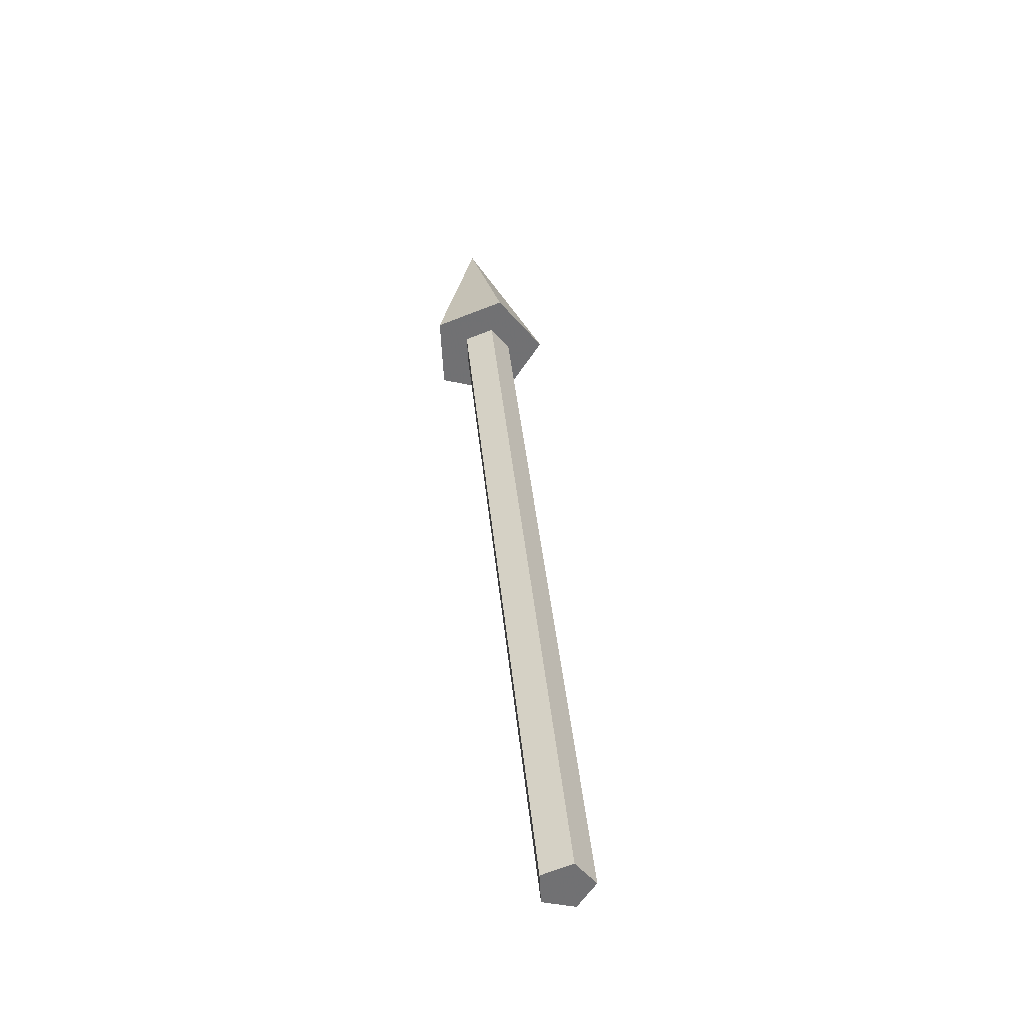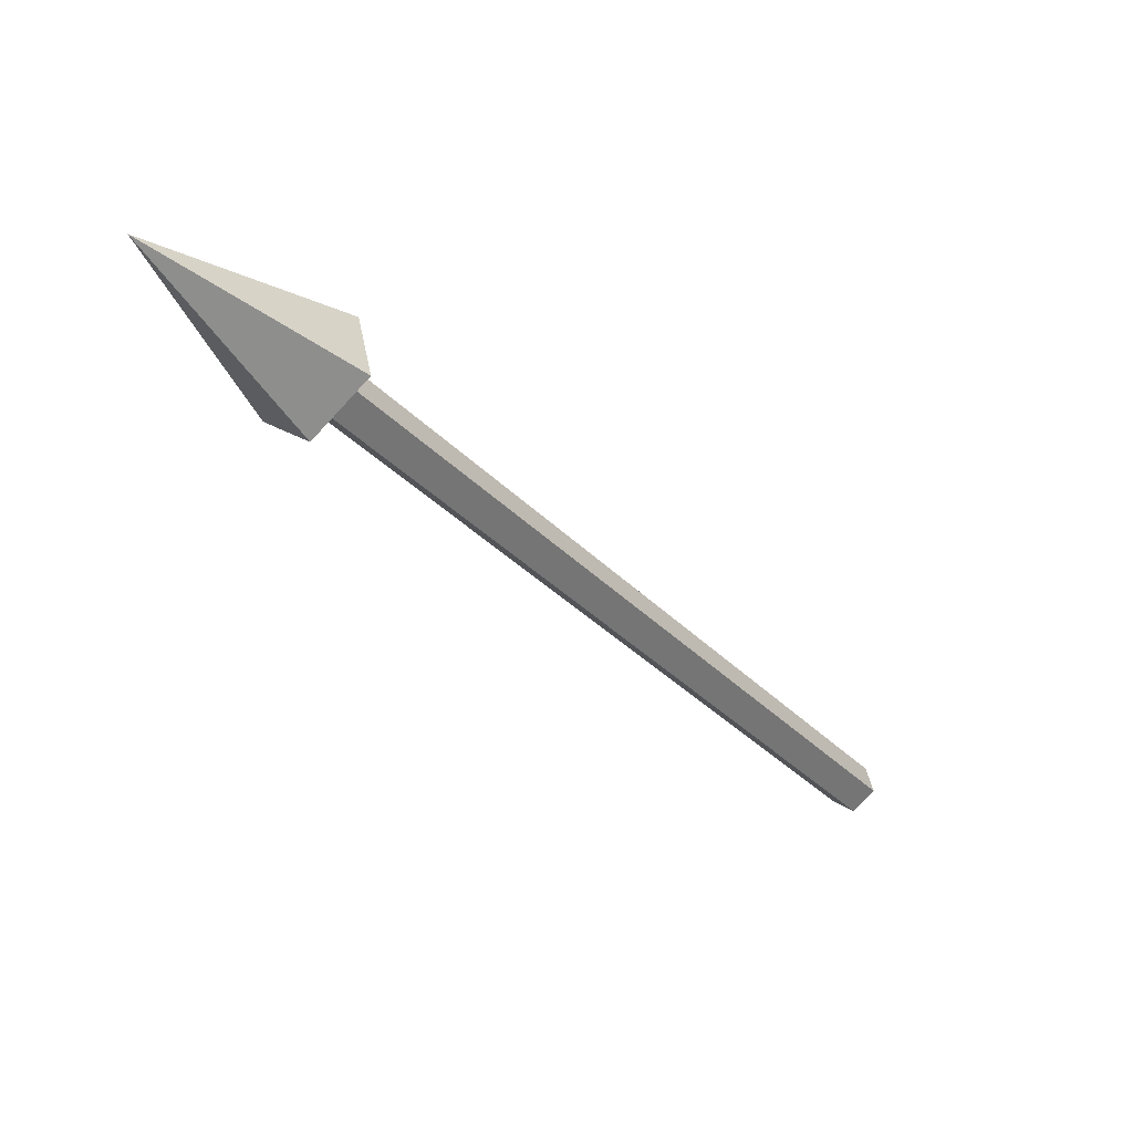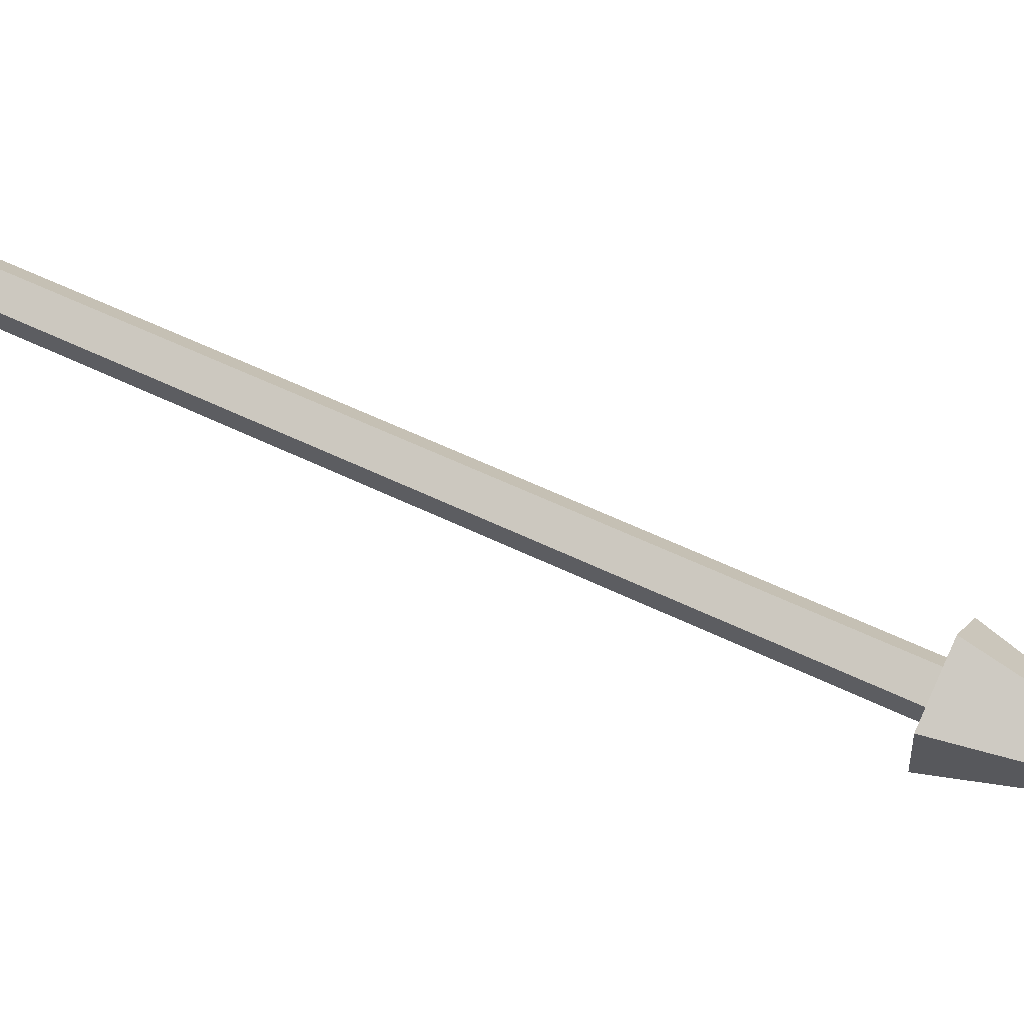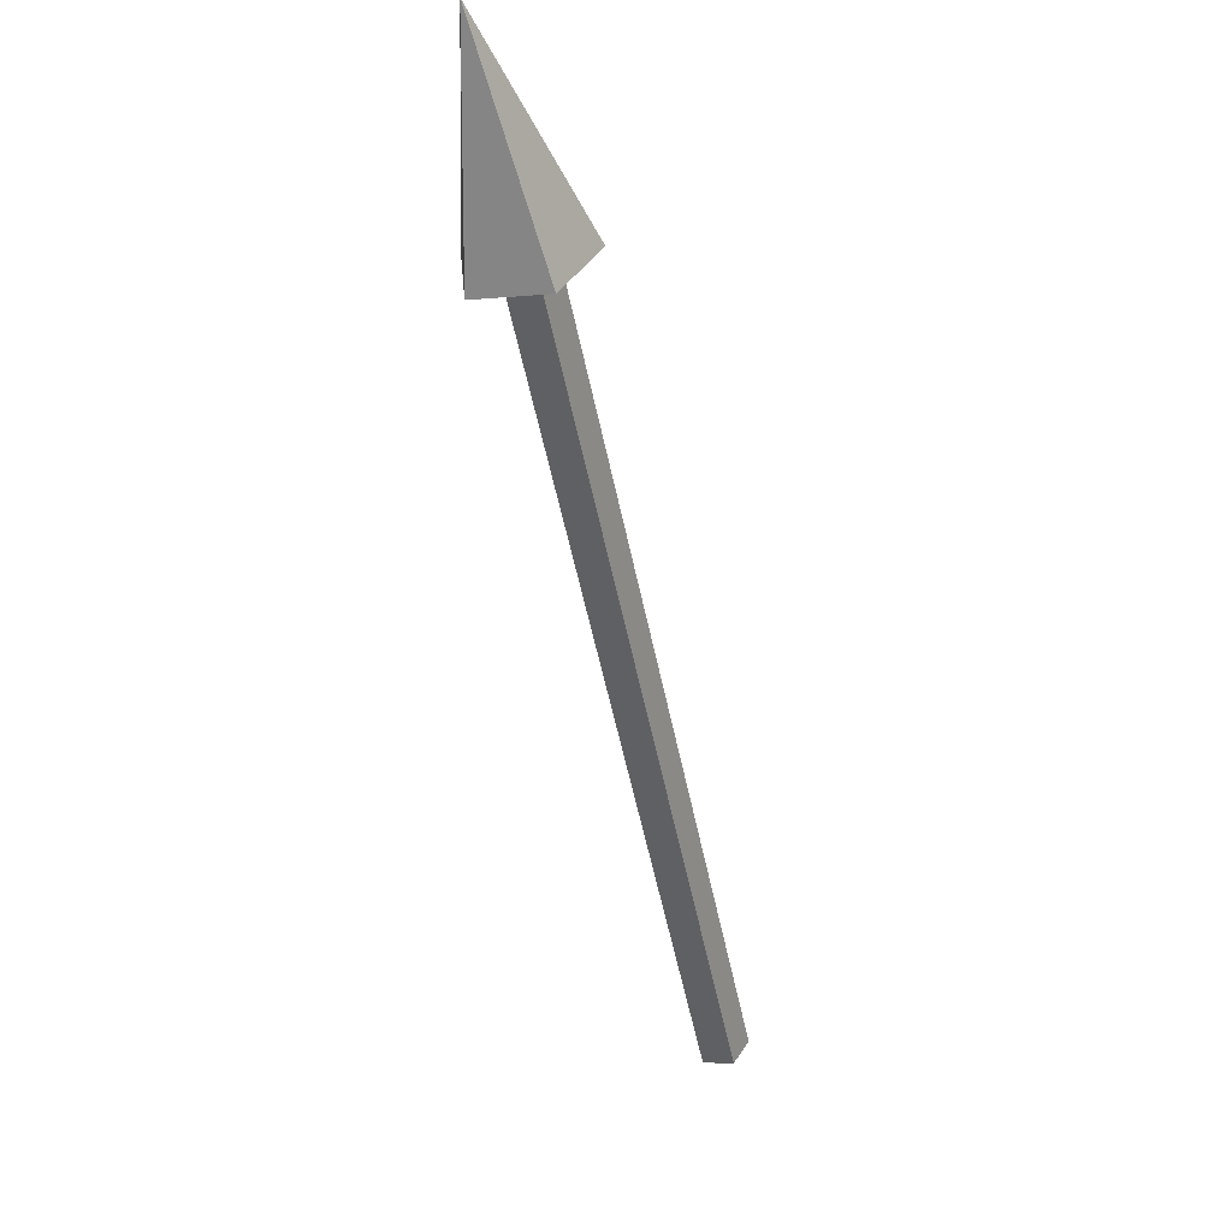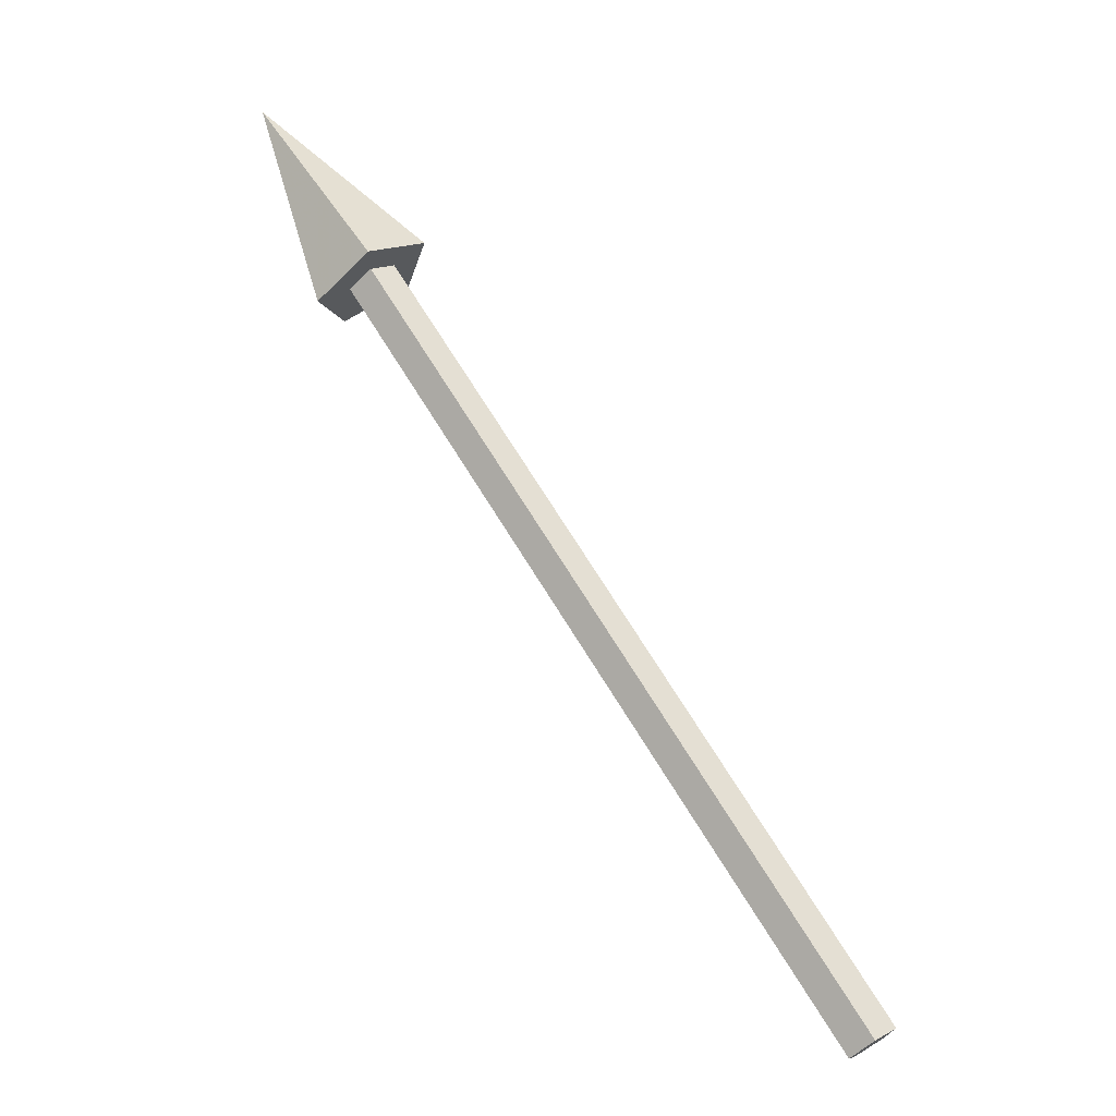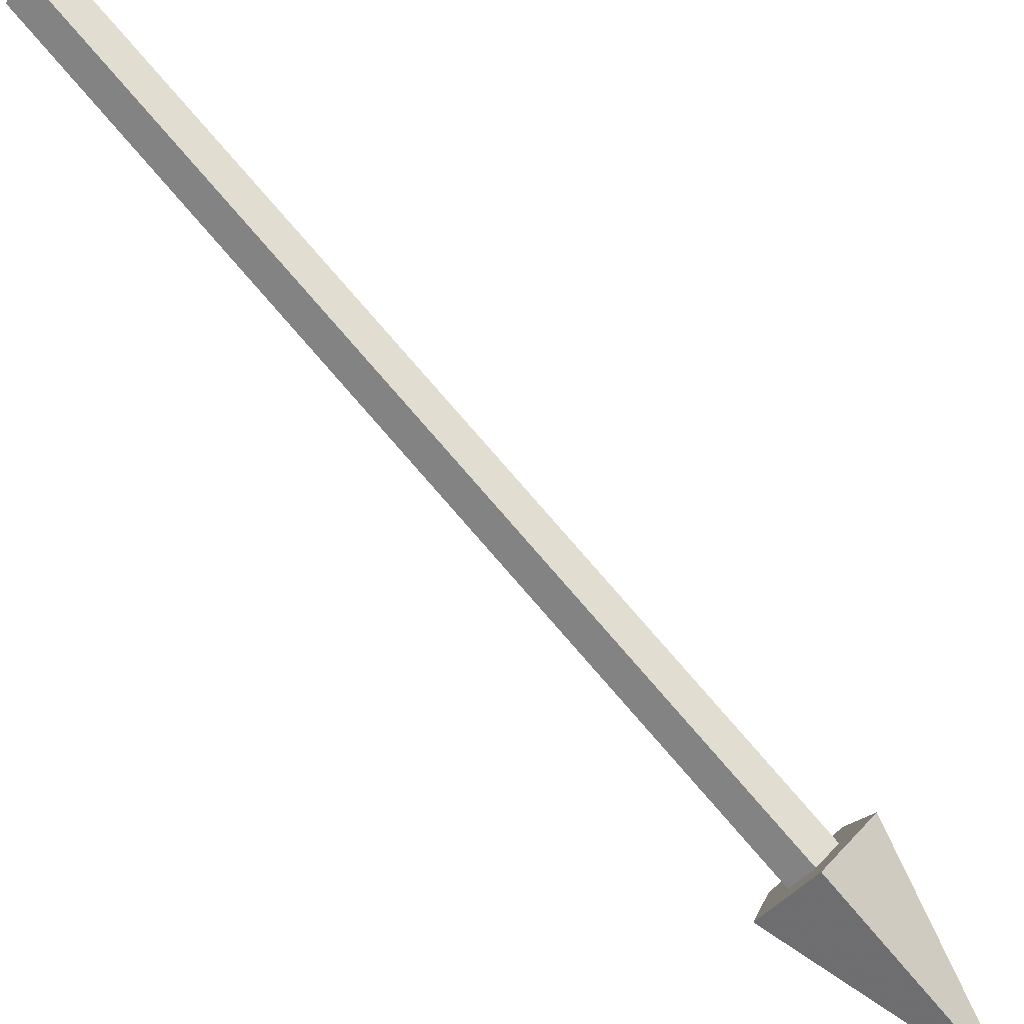
<metadata>
{"format":"obj","ext":"obj","renderer":"f3d","projection":"perspective","resolution":1024,"background":"white","views":[{"elev":-14.3,"azim":-55.7,"up":"+Y"},{"elev":75.4,"azim":-113.4,"up":"+Y"},{"elev":-48.8,"azim":49.5,"up":"+Z"},{"elev":74.9,"azim":-65.9,"up":"+Y"},{"elev":-46.9,"azim":-174.9,"up":"+Y"},{"elev":51.9,"azim":99.8,"up":"+Z"}]}
</metadata>
<code>
o Cone
v 3.633 1.22 -3.505
v 3.852 1.6 -3.584
v 3.741 1.205 -3.411
v 3.713 1.288 -3.298
v 3.589 1.355 -3.321
v 3.62 1.309 -3.366
v 2.853 0.01112 -2.622
v 3.672 1.281 -3.356
v 3.539 1.313 -3.449
v 3.639 1.253 -3.442
v 3.684 1.247 -3.403
v 3.6 1.291 -3.419
v 2.865 -0.02348 -2.67
v 2.801 0.03888 -2.632
v 2.82 -0.01711 -2.708
v 2.781 0.02144 -2.685
f 1 2 3
f 3 2 4
f 4 2 5
f 6 7 8
f 5 2 9
f 9 2 1
f 10 3 11
f 8 3 4
f 6 4 5
f 12 5 9
f 12 1 10
f 13 7 14
f 11 15 10
f 12 14 6
f 8 13 11
f 10 16 12
f 6 14 7
f 10 1 3
f 8 11 3
f 6 8 4
f 12 6 5
f 12 9 1
f 16 15 14
f 15 13 14
f 11 13 15
f 12 16 14
f 8 7 13
f 10 15 16

</code>
